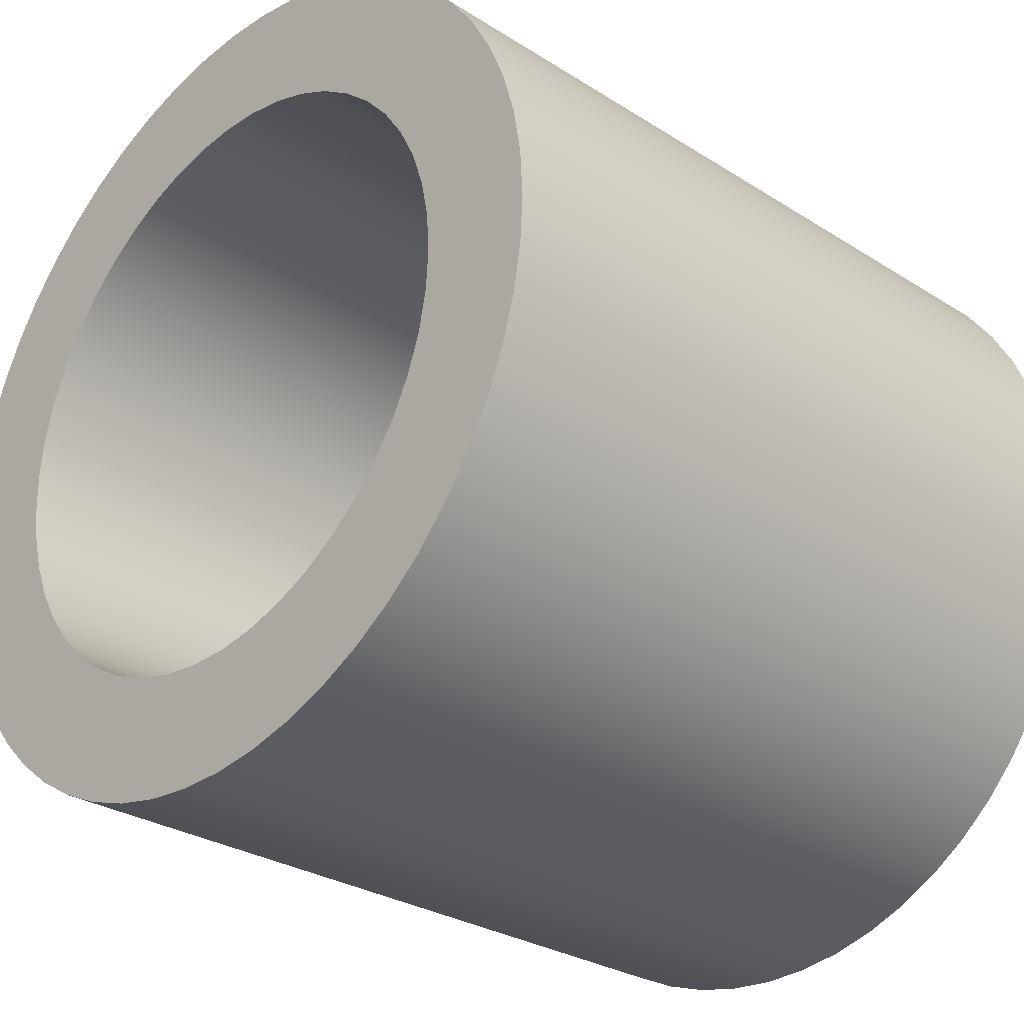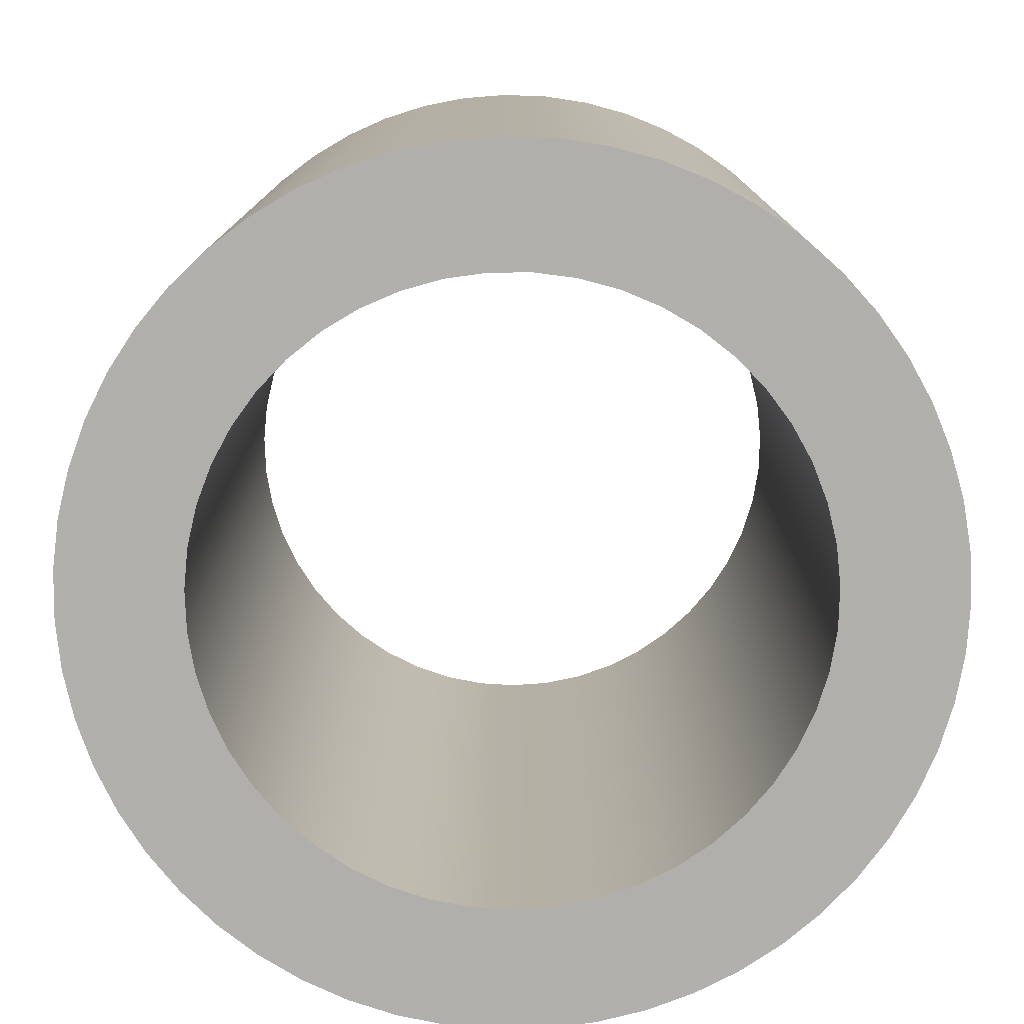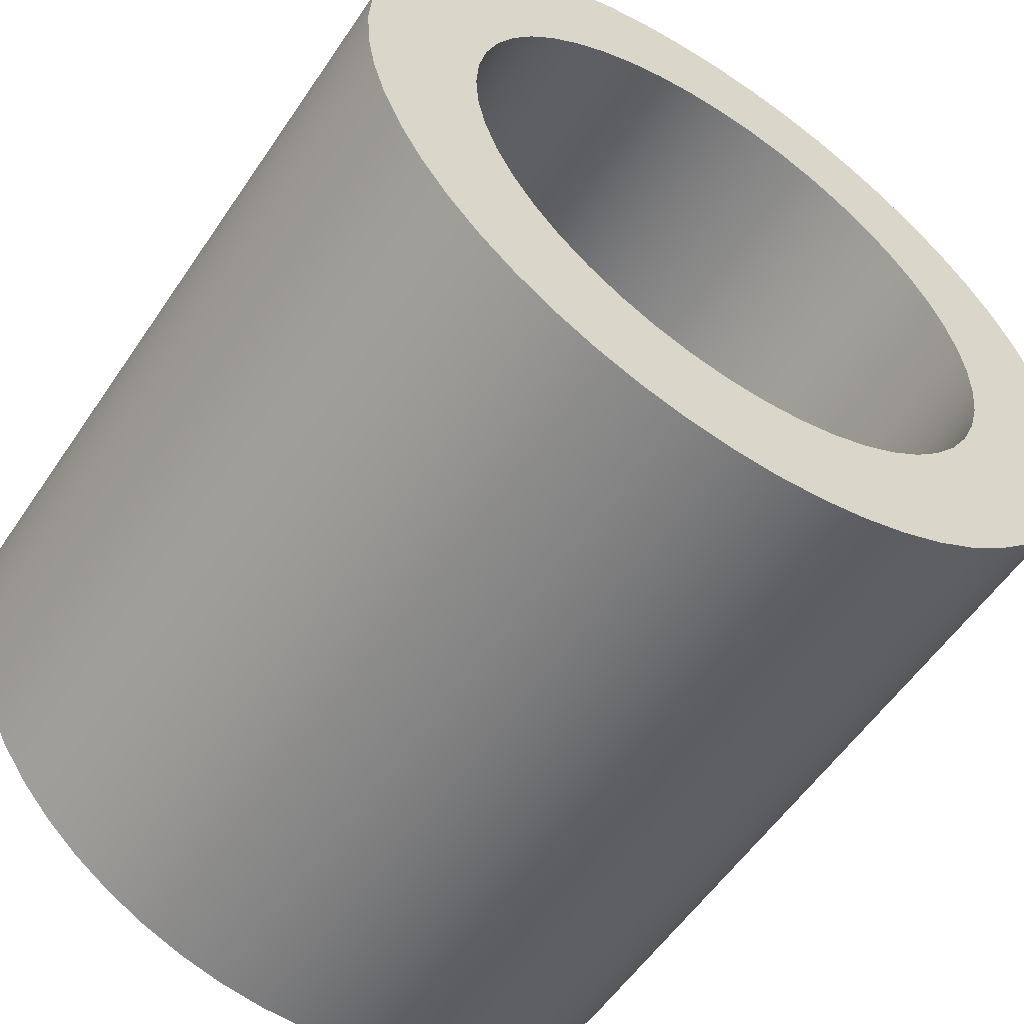
<metadata>
{"format":"obj","ext":"obj","renderer":"f3d","projection":"perspective","resolution":1024,"background":"white","views":[{"elev":-28.4,"azim":-133.8,"up":"+Z"},{"elev":-78.2,"azim":29.0,"up":"+Y"},{"elev":-56.2,"azim":-33.6,"up":"+Z"}]}
</metadata>
<code>
v -0.25 0.65 3.062e-17
v -0.2478 0.65 0.03332
v -0.2411 0.65 0.06605
v -0.2302 0.65 0.0976
v -0.2151 0.65 0.1274
v -0.1962 0.65 0.1549
v -0.1738 0.65 0.1797
v -0.1483 0.65 0.2013
v -0.1201 0.65 0.2192
v -0.08985 0.65 0.2333
v -0.05796 0.65 0.2432
v -0.02502 0.65 0.2487
v 0.008354 0.65 0.2499
v 0.04158 0.65 0.2465
v 0.07407 0.65 0.2388
v 0.1052 0.65 0.2268
v 0.1345 0.65 0.2107
v 0.1614 0.65 0.1909
v 0.1854 0.65 0.1677
v 0.2061 0.65 0.1415
v 0.2231 0.65 0.1128
v 0.2362 0.65 0.08201
v 0.245 0.65 0.0498
v 0.2494 0.65 0.0167
v 0.2494 0.65 -0.0167
v 0.245 0.65 -0.0498
v 0.2362 0.65 -0.08201
v 0.2231 0.65 -0.1128
v 0.2061 0.65 -0.1415
v 0.1854 0.65 -0.1677
v 0.1614 0.65 -0.1909
v 0.1345 0.65 -0.2107
v 0.1052 0.65 -0.2268
v 0.07407 0.65 -0.2388
v 0.04158 0.65 -0.2465
v 0.008354 0.65 -0.2499
v -0.02502 0.65 -0.2487
v -0.05796 0.65 -0.2432
v -0.08985 0.65 -0.2333
v -0.1201 0.65 -0.2192
v -0.1483 0.65 -0.2013
v -0.1738 0.65 -0.1797
v -0.1962 0.65 -0.1549
v -0.2151 0.65 -0.1274
v -0.2302 0.65 -0.0976
v -0.2411 0.65 -0.06605
v -0.2478 0.65 -0.03332
v -0.25 0 3.062e-17
v -0.2478 0 -0.03332
v -0.2411 0 -0.06605
v -0.2302 0 -0.0976
v -0.2151 0 -0.1274
v -0.1962 0 -0.1549
v -0.1738 0 -0.1797
v -0.1483 0 -0.2013
v -0.1201 0 -0.2192
v -0.08985 0 -0.2333
v -0.05796 0 -0.2432
v -0.02502 0 -0.2487
v 0.008354 0 -0.2499
v 0.04158 0 -0.2465
v 0.07407 0 -0.2388
v 0.1052 0 -0.2268
v 0.1345 0 -0.2107
v 0.1614 0 -0.1909
v 0.1854 0 -0.1677
v 0.2061 0 -0.1415
v 0.2231 0 -0.1128
v 0.2362 0 -0.08201
v 0.245 0 -0.0498
v 0.2494 0 -0.0167
v 0.2494 0 0.0167
v 0.245 0 0.0498
v 0.2362 0 0.08201
v 0.2231 0 0.1128
v 0.2061 0 0.1415
v 0.1854 0 0.1677
v 0.1614 0 0.1909
v 0.1345 0 0.2107
v 0.1052 0 0.2268
v 0.07407 0 0.2388
v 0.04158 0 0.2465
v 0.008354 0 0.2499
v -0.02502 0 0.2487
v -0.05796 0 0.2432
v -0.08985 0 0.2333
v -0.1201 0 0.2192
v -0.1483 0 0.2013
v -0.1738 0 0.1797
v -0.1962 0 0.1549
v -0.2151 0 0.1274
v -0.2302 0 0.0976
v -0.2411 0 0.06605
v -0.2478 0 0.03332
v -0.25 0.65 3.062e-17
v -0.25 0 3.062e-17
v -0.35 0.65 4.286e-17
v -0.3477 0.65 -0.0399
v -0.3409 0.65 -0.07927
v -0.3296 0.65 -0.1176
v -0.3141 0.65 -0.1544
v -0.2944 0.65 -0.1892
v -0.2709 0.65 -0.2216
v -0.2439 0.65 -0.251
v -0.2137 0.65 -0.2772
v -0.1807 0.65 -0.2997
v -0.1454 0.65 -0.3184
v -0.1082 0.65 -0.3329
v -0.06951 0.65 -0.343
v -0.02995 0.65 -0.3487
v 0.009995 0.65 -0.3499
v 0.04981 0.65 -0.3464
v 0.08898 0.65 -0.3385
v 0.127 0.65 -0.3262
v 0.1633 0.65 -0.3096
v 0.1976 0.65 -0.2889
v 0.2292 0.65 -0.2645
v 0.2579 0.65 -0.2367
v 0.2832 0.65 -0.2057
v 0.3048 0.65 -0.1721
v 0.3224 0.65 -0.1362
v 0.3358 0.65 -0.09861
v 0.3449 0.65 -0.05968
v 0.3494 0.65 -0.01998
v 0.3494 0.65 0.01998
v 0.3449 0.65 0.05968
v 0.3358 0.65 0.09861
v 0.3224 0.65 0.1362
v 0.3048 0.65 0.1721
v 0.2832 0.65 0.2057
v 0.2579 0.65 0.2367
v 0.2292 0.65 0.2645
v 0.1976 0.65 0.2889
v 0.1633 0.65 0.3096
v 0.127 0.65 0.3262
v 0.08898 0.65 0.3385
v 0.04981 0.65 0.3464
v 0.009995 0.65 0.3499
v -0.02995 0.65 0.3487
v -0.06951 0.65 0.343
v -0.1082 0.65 0.3329
v -0.1454 0.65 0.3184
v -0.1807 0.65 0.2997
v -0.2137 0.65 0.2772
v -0.2439 0.65 0.251
v -0.2709 0.65 0.2216
v -0.2944 0.65 0.1892
v -0.3141 0.65 0.1544
v -0.3296 0.65 0.1176
v -0.3409 0.65 0.07927
v -0.3477 0.65 0.0399
v -0.35 0 4.286e-17
v -0.3477 0 0.0399
v -0.3409 0 0.07927
v -0.3296 0 0.1176
v -0.3141 0 0.1544
v -0.2944 0 0.1892
v -0.2709 0 0.2216
v -0.2439 0 0.251
v -0.2137 0 0.2772
v -0.1807 0 0.2997
v -0.1454 0 0.3184
v -0.1082 0 0.3329
v -0.06951 0 0.343
v -0.02995 0 0.3487
v 0.009995 0 0.3499
v 0.04981 0 0.3464
v 0.08898 0 0.3385
v 0.127 0 0.3262
v 0.1633 0 0.3096
v 0.1976 0 0.2889
v 0.2292 0 0.2645
v 0.2579 0 0.2367
v 0.2832 0 0.2057
v 0.3048 0 0.1721
v 0.3224 0 0.1362
v 0.3358 0 0.09861
v 0.3449 0 0.05968
v 0.3494 0 0.01998
v 0.3494 0 -0.01998
v 0.3449 0 -0.05968
v 0.3358 0 -0.09861
v 0.3224 0 -0.1362
v 0.3048 0 -0.1721
v 0.2832 0 -0.2057
v 0.2579 0 -0.2367
v 0.2292 0 -0.2645
v 0.1976 0 -0.2889
v 0.1633 0 -0.3096
v 0.127 0 -0.3262
v 0.08898 0 -0.3385
v 0.04981 0 -0.3464
v 0.009995 0 -0.3499
v -0.02995 0 -0.3487
v -0.06951 0 -0.343
v -0.1082 0 -0.3329
v -0.1454 0 -0.3184
v -0.1807 0 -0.2997
v -0.2137 0 -0.2772
v -0.2439 0 -0.251
v -0.2709 0 -0.2216
v -0.2944 0 -0.1892
v -0.3141 0 -0.1544
v -0.3296 0 -0.1176
v -0.3409 0 -0.07927
v -0.3477 0 -0.0399
v -0.35 0 4.286e-17
v -0.35 0.65 4.286e-17
v -0.25 0.65 3.062e-17
v -0.2478 0.65 -0.03332
v -0.2411 0.65 -0.06605
v -0.2302 0.65 -0.0976
v -0.2151 0.65 -0.1274
v -0.1962 0.65 -0.1549
v -0.1738 0.65 -0.1797
v -0.1483 0.65 -0.2013
v -0.1201 0.65 -0.2192
v -0.08985 0.65 -0.2333
v -0.05796 0.65 -0.2432
v -0.02502 0.65 -0.2487
v 0.008354 0.65 -0.2499
v 0.04158 0.65 -0.2465
v 0.07407 0.65 -0.2388
v 0.1052 0.65 -0.2268
v 0.1345 0.65 -0.2107
v 0.1614 0.65 -0.1909
v 0.1854 0.65 -0.1677
v 0.2061 0.65 -0.1415
v 0.2231 0.65 -0.1128
v 0.2362 0.65 -0.08201
v 0.245 0.65 -0.0498
v 0.2494 0.65 -0.0167
v 0.2494 0.65 0.0167
v 0.245 0.65 0.0498
v 0.2362 0.65 0.08201
v 0.2231 0.65 0.1128
v 0.2061 0.65 0.1415
v 0.1854 0.65 0.1677
v 0.1614 0.65 0.1909
v 0.1345 0.65 0.2107
v 0.1052 0.65 0.2268
v 0.07407 0.65 0.2388
v 0.04158 0.65 0.2465
v 0.008354 0.65 0.2499
v -0.02502 0.65 0.2487
v -0.05796 0.65 0.2432
v -0.08985 0.65 0.2333
v -0.1201 0.65 0.2192
v -0.1483 0.65 0.2013
v -0.1738 0.65 0.1797
v -0.1962 0.65 0.1549
v -0.2151 0.65 0.1274
v -0.2302 0.65 0.0976
v -0.2411 0.65 0.06605
v -0.2478 0.65 0.03332
v -0.35 0.65 4.286e-17
v -0.3477 0.65 0.0399
v -0.3409 0.65 0.07927
v -0.3296 0.65 0.1176
v -0.3141 0.65 0.1544
v -0.2944 0.65 0.1892
v -0.2709 0.65 0.2216
v -0.2439 0.65 0.251
v -0.2137 0.65 0.2772
v -0.1807 0.65 0.2997
v -0.1454 0.65 0.3184
v -0.1082 0.65 0.3329
v -0.06951 0.65 0.343
v -0.02995 0.65 0.3487
v 0.009995 0.65 0.3499
v 0.04981 0.65 0.3464
v 0.08898 0.65 0.3385
v 0.127 0.65 0.3262
v 0.1633 0.65 0.3096
v 0.1976 0.65 0.2889
v 0.2292 0.65 0.2645
v 0.2579 0.65 0.2367
v 0.2832 0.65 0.2057
v 0.3048 0.65 0.1721
v 0.3224 0.65 0.1362
v 0.3358 0.65 0.09861
v 0.3449 0.65 0.05968
v 0.3494 0.65 0.01998
v 0.3494 0.65 -0.01998
v 0.3449 0.65 -0.05968
v 0.3358 0.65 -0.09861
v 0.3224 0.65 -0.1362
v 0.3048 0.65 -0.1721
v 0.2832 0.65 -0.2057
v 0.2579 0.65 -0.2367
v 0.2292 0.65 -0.2645
v 0.1976 0.65 -0.2889
v 0.1633 0.65 -0.3096
v 0.127 0.65 -0.3262
v 0.08898 0.65 -0.3385
v 0.04981 0.65 -0.3464
v 0.009995 0.65 -0.3499
v -0.02995 0.65 -0.3487
v -0.06951 0.65 -0.343
v -0.1082 0.65 -0.3329
v -0.1454 0.65 -0.3184
v -0.1807 0.65 -0.2997
v -0.2137 0.65 -0.2772
v -0.2439 0.65 -0.251
v -0.2709 0.65 -0.2216
v -0.2944 0.65 -0.1892
v -0.3141 0.65 -0.1544
v -0.3296 0.65 -0.1176
v -0.3409 0.65 -0.07927
v -0.3477 0.65 -0.0399
v -0.25 0 3.062e-17
v -0.2478 0 0.03332
v -0.2411 0 0.06605
v -0.2302 0 0.0976
v -0.2151 0 0.1274
v -0.1962 0 0.1549
v -0.1738 0 0.1797
v -0.1483 0 0.2013
v -0.1201 0 0.2192
v -0.08985 0 0.2333
v -0.05796 0 0.2432
v -0.02502 0 0.2487
v 0.008354 0 0.2499
v 0.04158 0 0.2465
v 0.07407 0 0.2388
v 0.1052 0 0.2268
v 0.1345 0 0.2107
v 0.1614 0 0.1909
v 0.1854 0 0.1677
v 0.2061 0 0.1415
v 0.2231 0 0.1128
v 0.2362 0 0.08201
v 0.245 0 0.0498
v 0.2494 0 0.0167
v 0.2494 0 -0.0167
v 0.245 0 -0.0498
v 0.2362 0 -0.08201
v 0.2231 0 -0.1128
v 0.2061 0 -0.1415
v 0.1854 0 -0.1677
v 0.1614 0 -0.1909
v 0.1345 0 -0.2107
v 0.1052 0 -0.2268
v 0.07407 0 -0.2388
v 0.04158 0 -0.2465
v 0.008354 0 -0.2499
v -0.02502 0 -0.2487
v -0.05796 0 -0.2432
v -0.08985 0 -0.2333
v -0.1201 0 -0.2192
v -0.1483 0 -0.2013
v -0.1738 0 -0.1797
v -0.1962 0 -0.1549
v -0.2151 0 -0.1274
v -0.2302 0 -0.0976
v -0.2411 0 -0.06605
v -0.2478 0 -0.03332
v -0.35 0 4.286e-17
v -0.3477 0 -0.0399
v -0.3409 0 -0.07927
v -0.3296 0 -0.1176
v -0.3141 0 -0.1544
v -0.2944 0 -0.1892
v -0.2709 0 -0.2216
v -0.2439 0 -0.251
v -0.2137 0 -0.2772
v -0.1807 0 -0.2997
v -0.1454 0 -0.3184
v -0.1082 0 -0.3329
v -0.06951 0 -0.343
v -0.02995 0 -0.3487
v 0.009995 0 -0.3499
v 0.04981 0 -0.3464
v 0.08898 0 -0.3385
v 0.127 0 -0.3262
v 0.1633 0 -0.3096
v 0.1976 0 -0.2889
v 0.2292 0 -0.2645
v 0.2579 0 -0.2367
v 0.2832 0 -0.2057
v 0.3048 0 -0.1721
v 0.3224 0 -0.1362
v 0.3358 0 -0.09861
v 0.3449 0 -0.05968
v 0.3494 0 -0.01998
v 0.3494 0 0.01998
v 0.3449 0 0.05968
v 0.3358 0 0.09861
v 0.3224 0 0.1362
v 0.3048 0 0.1721
v 0.2832 0 0.2057
v 0.2579 0 0.2367
v 0.2292 0 0.2645
v 0.1976 0 0.2889
v 0.1633 0 0.3096
v 0.127 0 0.3262
v 0.08898 0 0.3385
v 0.04981 0 0.3464
v 0.009995 0 0.3499
v -0.02995 0 0.3487
v -0.06951 0 0.343
v -0.1082 0 0.3329
v -0.1454 0 0.3184
v -0.1807 0 0.2997
v -0.2137 0 0.2772
v -0.2439 0 0.251
v -0.2709 0 0.2216
v -0.2944 0 0.1892
v -0.3141 0 0.1544
v -0.3296 0 0.1176
v -0.3409 0 0.07927
v -0.3477 0 0.0399
g 080eaf6e-e375-11ea-9edf-54bf646e7e1f
f 2 94 1
f 1 94 96
f 95 48 47
f 47 48 49
f 47 49 46
f 46 49 50
f 46 50 45
f 45 50 51
f 45 51 44
f 44 51 52
f 44 52 43
f 43 52 53
f 43 53 42
f 42 53 54
f 42 54 41
f 41 54 55
f 41 55 40
f 40 55 56
f 40 56 39
f 39 56 57
f 39 57 38
f 38 57 58
f 38 58 37
f 37 58 59
f 37 59 36
f 36 59 60
f 36 60 35
f 35 60 61
f 35 61 34
f 34 61 62
f 34 62 33
f 33 62 63
f 33 63 32
f 32 63 64
f 32 64 31
f 31 64 65
f 31 65 30
f 30 65 66
f 30 66 29
f 29 66 67
f 29 67 28
f 28 67 68
f 28 68 27
f 27 68 69
f 27 69 26
f 26 69 70
f 26 70 25
f 25 70 71
f 25 71 24
f 24 71 72
f 24 72 23
f 23 72 73
f 23 73 22
f 22 73 74
f 22 74 21
f 21 74 75
f 21 75 20
f 20 75 76
f 20 76 19
f 19 76 77
f 19 77 18
f 18 77 78
f 18 78 17
f 17 78 79
f 17 79 16
f 16 79 80
f 16 80 15
f 15 80 81
f 15 81 14
f 14 81 82
f 14 82 13
f 13 82 83
f 13 83 12
f 12 83 84
f 12 84 11
f 11 84 85
f 11 85 10
f 10 85 86
f 10 86 9
f 9 86 87
f 9 87 8
f 8 87 88
f 8 88 7
f 7 88 89
f 7 89 6
f 6 89 90
f 6 90 5
f 5 90 91
f 5 91 4
f 4 91 92
f 4 92 3
f 3 92 93
f 3 93 2
f 2 93 94
g 08108436-e375-11ea-aaef-54bf646e7e1f
f 98 206 97
f 97 206 207
f 208 152 151
f 151 152 153
f 151 153 150
f 150 153 154
f 150 154 149
f 149 154 155
f 149 155 148
f 148 155 156
f 148 156 147
f 147 156 157
f 147 157 146
f 146 157 158
f 146 158 145
f 145 158 159
f 145 159 144
f 144 159 160
f 144 160 143
f 143 160 161
f 143 161 142
f 142 161 162
f 142 162 141
f 141 162 163
f 141 163 140
f 140 163 164
f 140 164 139
f 139 164 165
f 139 165 138
f 138 165 166
f 138 166 137
f 137 166 167
f 137 167 136
f 136 167 168
f 136 168 135
f 135 168 169
f 135 169 134
f 134 169 170
f 134 170 133
f 133 170 171
f 133 171 132
f 132 171 172
f 132 172 131
f 131 172 173
f 131 173 130
f 130 173 174
f 130 174 129
f 129 174 175
f 129 175 128
f 128 175 176
f 128 176 127
f 127 176 177
f 127 177 126
f 126 177 178
f 126 178 125
f 125 178 179
f 125 179 124
f 124 179 180
f 124 180 123
f 123 180 181
f 123 181 122
f 122 181 182
f 122 182 121
f 121 182 183
f 121 183 120
f 120 183 184
f 120 184 119
f 119 184 185
f 119 185 118
f 118 185 186
f 118 186 117
f 117 186 187
f 117 187 116
f 116 187 188
f 116 188 115
f 115 188 189
f 115 189 114
f 114 189 190
f 114 190 113
f 113 190 191
f 113 191 112
f 112 191 192
f 112 192 111
f 111 192 193
f 111 193 110
f 110 193 194
f 110 194 109
f 109 194 195
f 109 195 108
f 108 195 196
f 108 196 107
f 107 196 197
f 107 197 106
f 106 197 198
f 106 198 105
f 105 198 199
f 105 199 104
f 104 199 200
f 104 200 103
f 103 200 201
f 103 201 102
f 102 201 202
f 102 202 101
f 101 202 203
f 101 203 100
f 100 203 204
f 100 204 99
f 99 204 205
f 99 205 98
f 98 205 206
g 081258f6-e375-11ea-b2b0-54bf646e7e1f
f 210 310 209
f 209 310 256
f 209 256 257
f 310 210 309
f 309 210 211
f 309 211 308
f 308 211 212
f 308 212 307
f 307 212 213
f 307 213 306
f 306 213 214
f 306 214 305
f 305 214 215
f 305 215 304
f 304 215 303
f 303 215 216
f 303 216 302
f 302 216 217
f 302 217 301
f 301 217 218
f 301 218 300
f 300 218 219
f 300 219 299
f 299 219 220
f 299 220 298
f 298 220 221
f 298 221 297
f 297 221 296
f 296 221 222
f 296 222 295
f 295 222 223
f 295 223 294
f 294 223 224
f 294 224 293
f 293 224 225
f 293 225 292
f 292 225 226
f 292 226 291
f 291 226 227
f 291 227 290
f 290 227 289
f 289 227 228
f 289 228 288
f 288 228 229
f 288 229 287
f 287 229 230
f 287 230 286
f 286 230 231
f 286 231 285
f 285 231 232
f 285 232 284
f 284 232 283
f 283 232 233
f 283 233 282
f 282 233 234
f 282 234 281
f 281 234 235
f 281 235 280
f 280 235 236
f 280 236 279
f 279 236 237
f 279 237 278
f 278 237 238
f 278 238 277
f 277 238 276
f 276 238 239
f 276 239 275
f 275 239 240
f 275 240 274
f 274 240 241
f 274 241 273
f 273 241 242
f 273 242 272
f 272 242 243
f 272 243 271
f 271 243 244
f 271 244 270
f 270 244 269
f 269 244 245
f 269 245 268
f 268 245 246
f 268 246 267
f 267 246 247
f 267 247 266
f 266 247 248
f 266 248 265
f 265 248 249
f 265 249 264
f 264 249 250
f 264 250 263
f 263 250 262
f 262 250 251
f 262 251 261
f 261 251 252
f 261 252 260
f 260 252 253
f 260 253 259
f 259 253 254
f 259 254 258
f 258 254 255
f 258 255 257
f 257 255 209
g 08142dd8-e375-11ea-98b8-54bf646e7e1f
f 312 412 311
f 311 412 358
f 311 358 359
f 412 312 411
f 411 312 313
f 411 313 410
f 410 313 314
f 410 314 409
f 409 314 315
f 409 315 408
f 408 315 316
f 408 316 407
f 407 316 317
f 407 317 406
f 406 317 405
f 405 317 318
f 405 318 404
f 404 318 319
f 404 319 403
f 403 319 320
f 403 320 402
f 402 320 321
f 402 321 401
f 401 321 322
f 401 322 400
f 400 322 323
f 400 323 399
f 399 323 398
f 398 323 324
f 398 324 397
f 397 324 325
f 397 325 396
f 396 325 326
f 396 326 395
f 395 326 327
f 395 327 394
f 394 327 328
f 394 328 393
f 393 328 329
f 393 329 392
f 392 329 391
f 391 329 330
f 391 330 390
f 390 330 331
f 390 331 389
f 389 331 332
f 389 332 388
f 388 332 333
f 388 333 387
f 387 333 334
f 387 334 386
f 386 334 335
f 386 335 385
f 385 335 384
f 384 335 336
f 384 336 383
f 383 336 337
f 383 337 382
f 382 337 338
f 382 338 381
f 381 338 339
f 381 339 380
f 380 339 340
f 380 340 379
f 379 340 378
f 378 340 341
f 378 341 377
f 377 341 342
f 377 342 376
f 376 342 343
f 376 343 375
f 375 343 344
f 375 344 374
f 374 344 345
f 374 345 373
f 373 345 346
f 373 346 372
f 372 346 371
f 371 346 347
f 371 347 370
f 370 347 348
f 370 348 369
f 369 348 349
f 369 349 368
f 368 349 350
f 368 350 367
f 367 350 351
f 367 351 366
f 366 351 352
f 366 352 365
f 365 352 364
f 364 352 353
f 364 353 363
f 363 353 354
f 363 354 362
f 362 354 355
f 362 355 361
f 361 355 356
f 361 356 360
f 360 356 357
f 360 357 359
f 359 357 311

</code>
